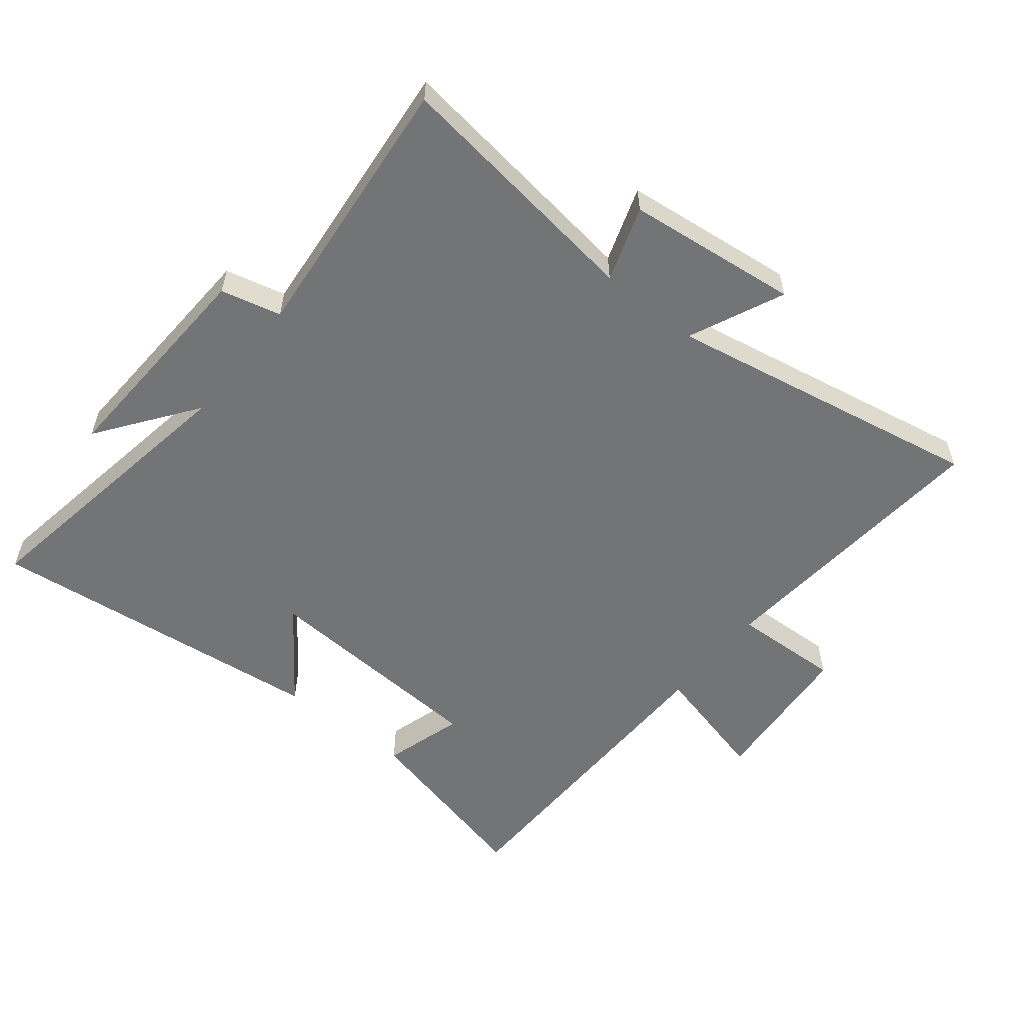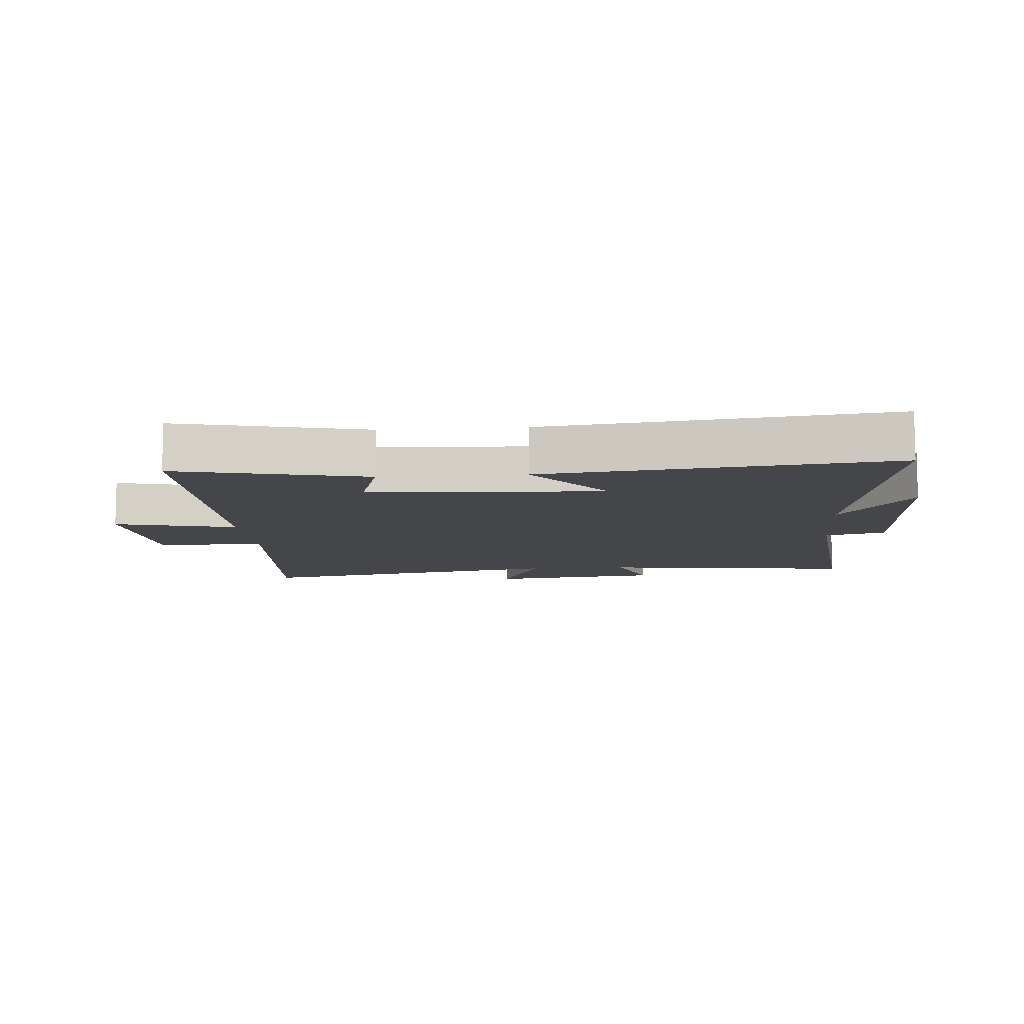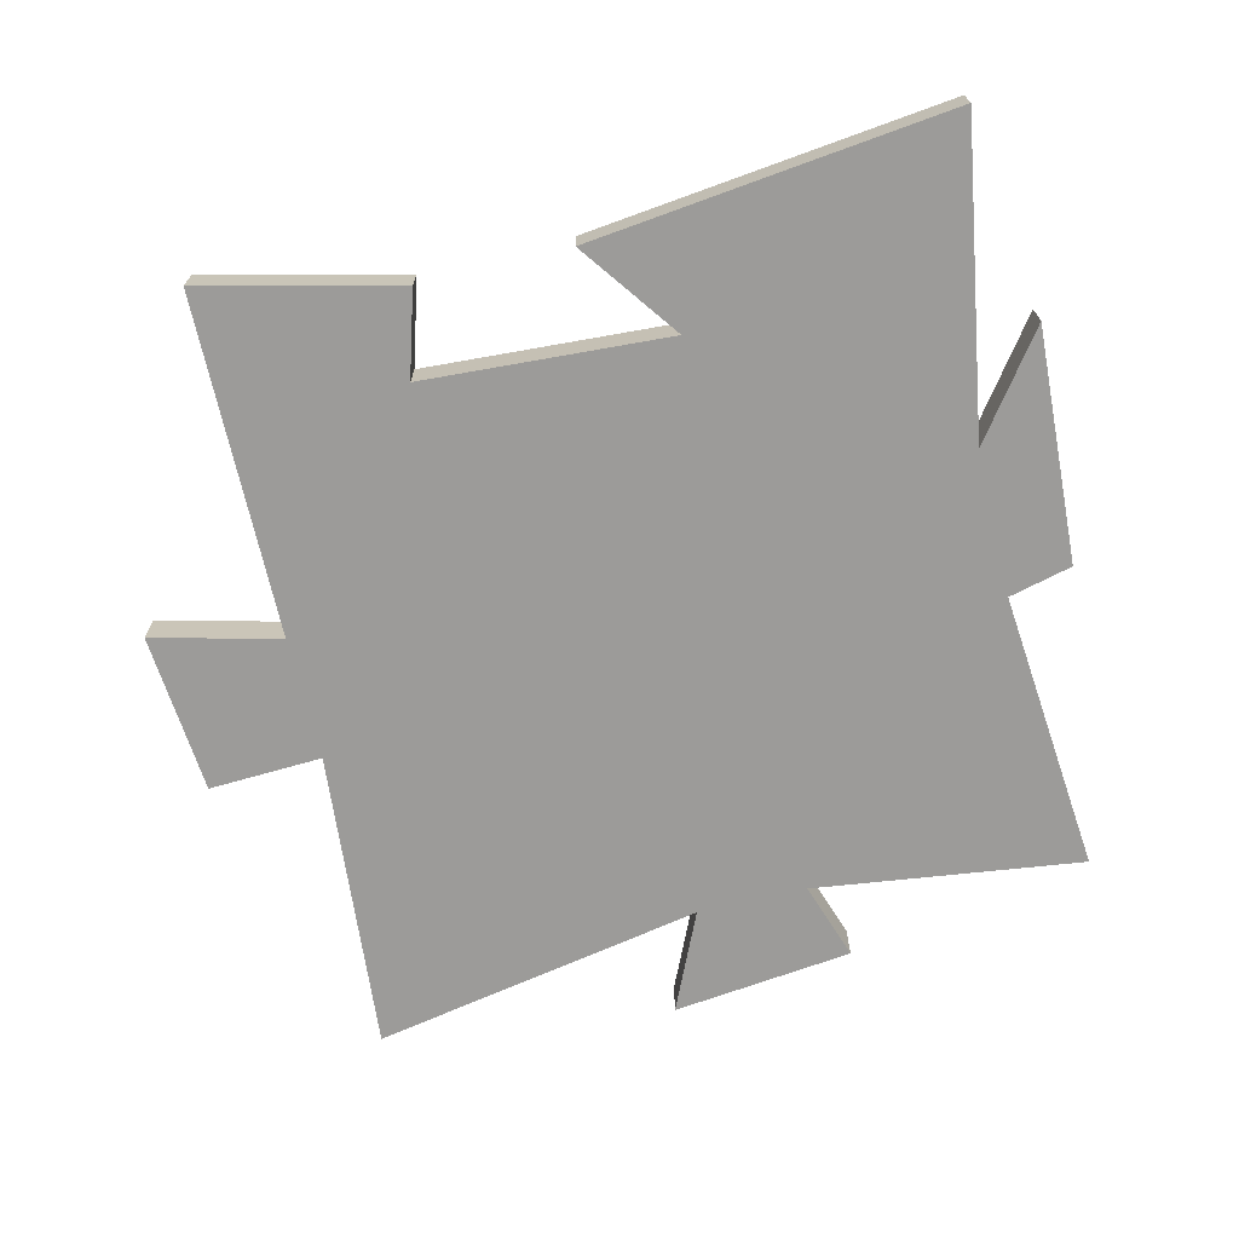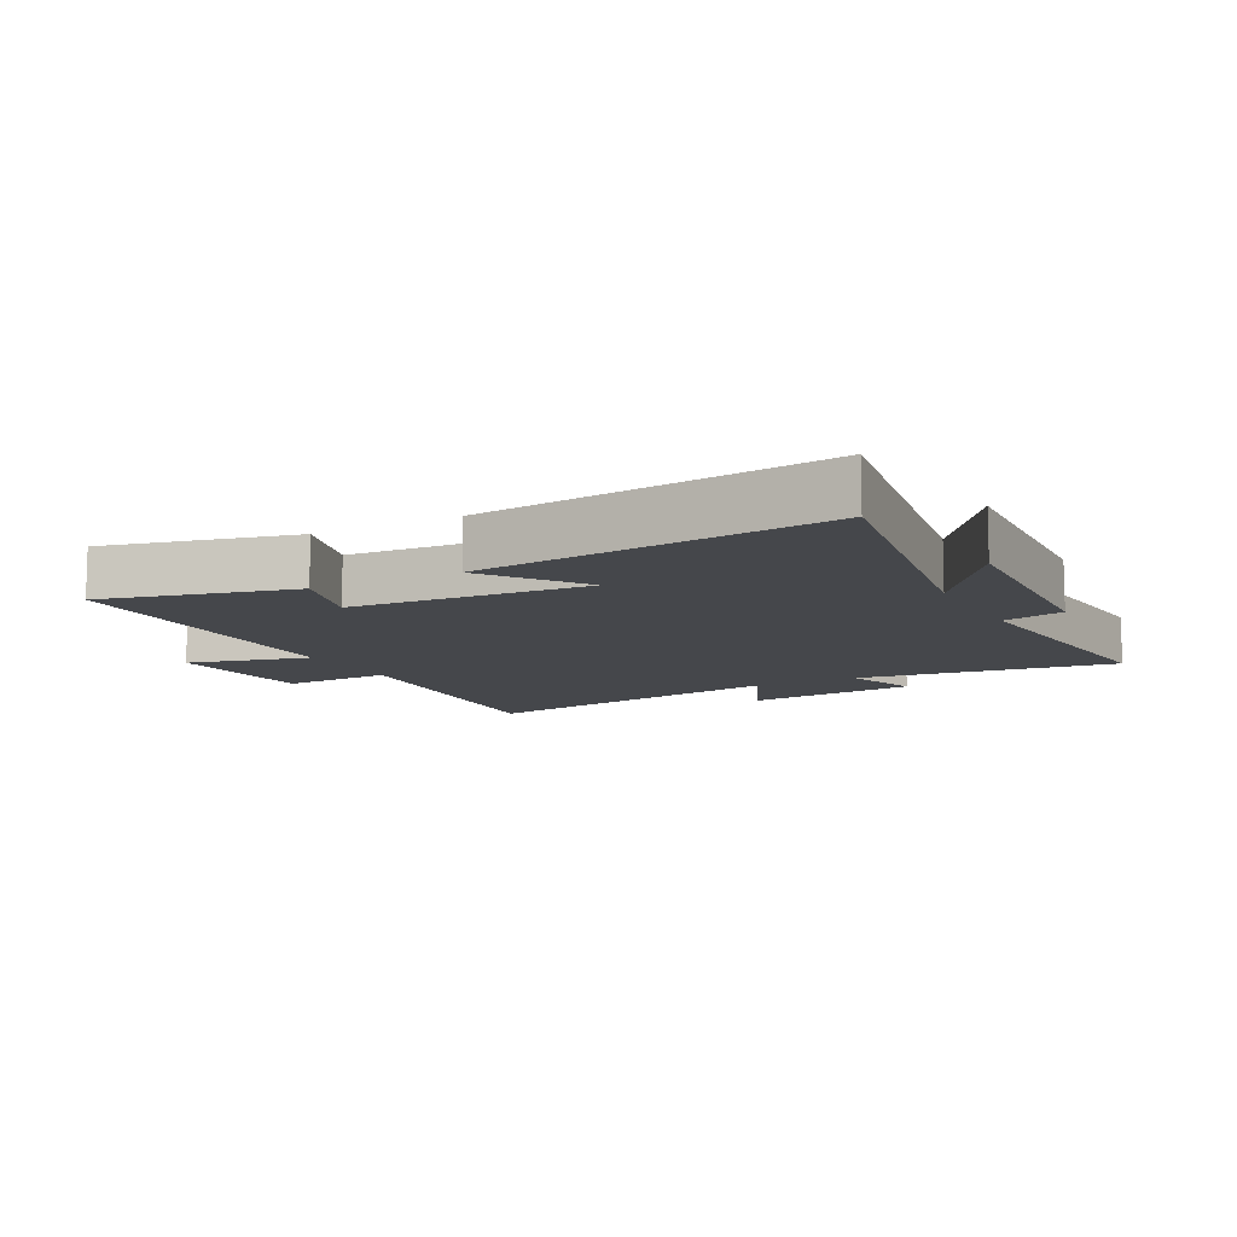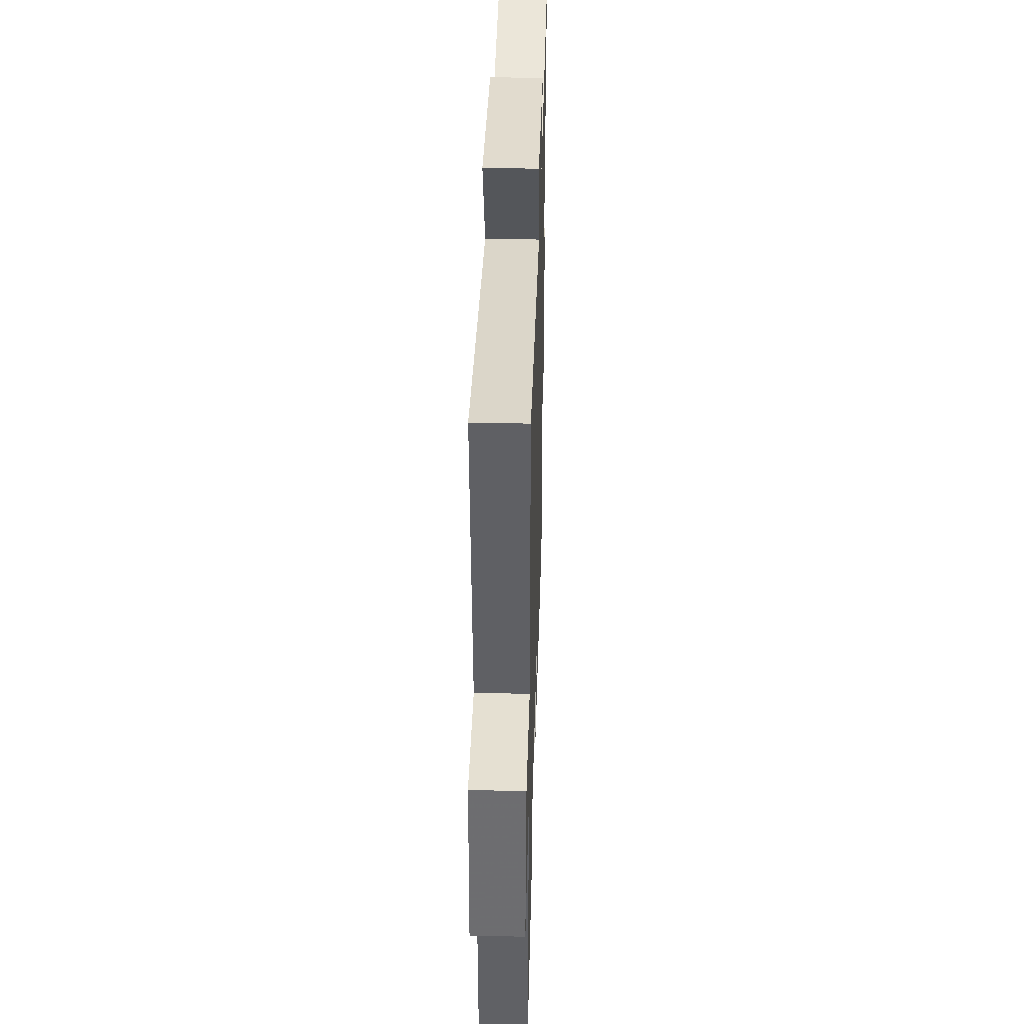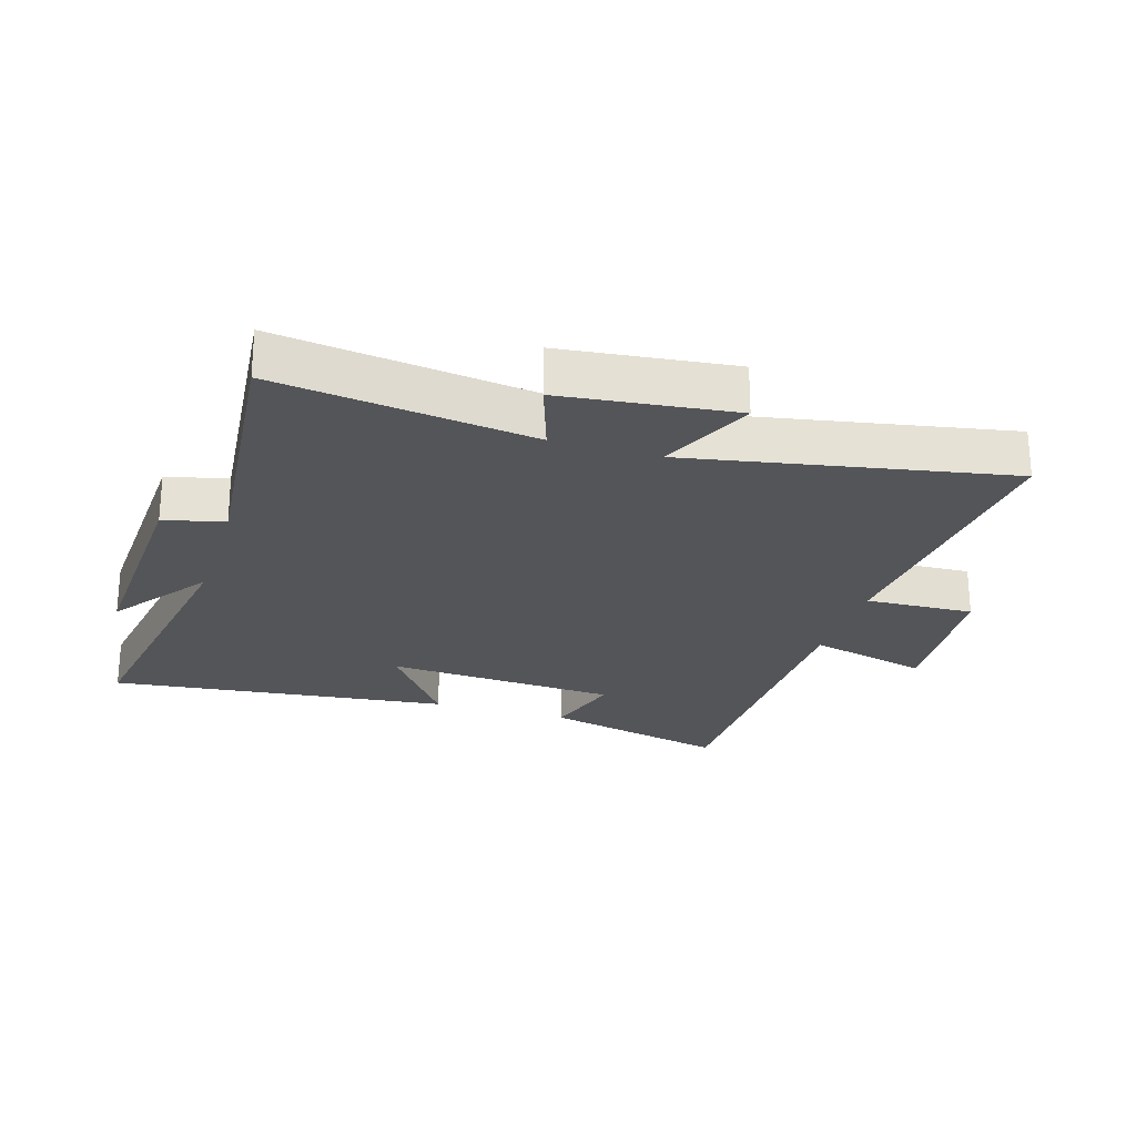
<metadata>
{"format":"obj","ext":"obj","renderer":"f3d","projection":"perspective","resolution":1024,"background":"white","views":[{"elev":-56.2,"azim":-38.8,"up":"+Y"},{"elev":-9.4,"azim":-175.2,"up":"+Y"},{"elev":-69.7,"azim":-166.5,"up":"+Y"},{"elev":-10.2,"azim":-152.3,"up":"+Y"},{"elev":40.4,"azim":91.6,"up":"+Z"},{"elev":-24.5,"azim":-17.2,"up":"+Y"}]}
</metadata>
<code>
v 0.492 0.07 -0.571
v 0.194 0.07 -0.5
v 0.232 0.07 -0.372
v -0.14 0.07 -0.35
v -0.03 0.07 -0.5
v -0.576 0.07 -0.563
v -0.5 0.07 -0.1
v -0.614 0.07 -0.256
v -0.596 0.07 0.098
v -0.5 0.07 0.122
v -0.541 0.07 0.553
v -0.133 0.07 0.5
v -0.173 0.07 0.619
v 0.101 0.07 0.651
v 0.033 0.07 0.5
v 0.54 0.07 0.596
v 0.5 0.07 0.134
v 0.673 0.07 0.142
v 0.693 0.07 -0.102
v 0.5 0.07 -0.054
v 0.492 0 -0.571
v 0.194 0 -0.5
v 0.232 0 -0.372
v -0.14 0 -0.35
v -0.03 0 -0.5
v -0.576 0 -0.563
v -0.5 0 -0.1
v -0.614 0 -0.256
v -0.596 0 0.098
v -0.5 0 0.122
v -0.541 0 0.553
v -0.133 0 0.5
v -0.173 0 0.619
v 0.101 0 0.651
v 0.033 0 0.5
v 0.54 0 0.596
v 0.5 0 0.134
v 0.673 0 0.142
v 0.693 0 -0.102
v 0.5 0 -0.054
f 17 18 19 20
f 17 20 1 2
f 15 16 17
f 12 13 14 15
f 12 15 17
f 10 11 12 17
f 7 8 9 10
f 7 10 17
f 4 5 6 7
f 3 4 7 17
f 2 3 17
f 40 39 38 37
f 22 21 40 37
f 37 36 35
f 35 34 33 32
f 37 35 32
f 37 32 31 30
f 30 29 28 27
f 37 30 27
f 27 26 25 24
f 37 27 24 23
f 37 23 22
f 1 21 22 2
f 2 22 23 3
f 3 23 24 4
f 4 24 25 5
f 5 25 26 6
f 6 26 27 7
f 7 27 28 8
f 8 28 29 9
f 9 29 30 10
f 10 30 31 11
f 11 31 32 12
f 12 32 33 13
f 13 33 34 14
f 14 34 35 15
f 15 35 36 16
f 16 36 37 17
f 17 37 38 18
f 18 38 39 19
f 19 39 40 20
f 20 40 21 1

</code>
